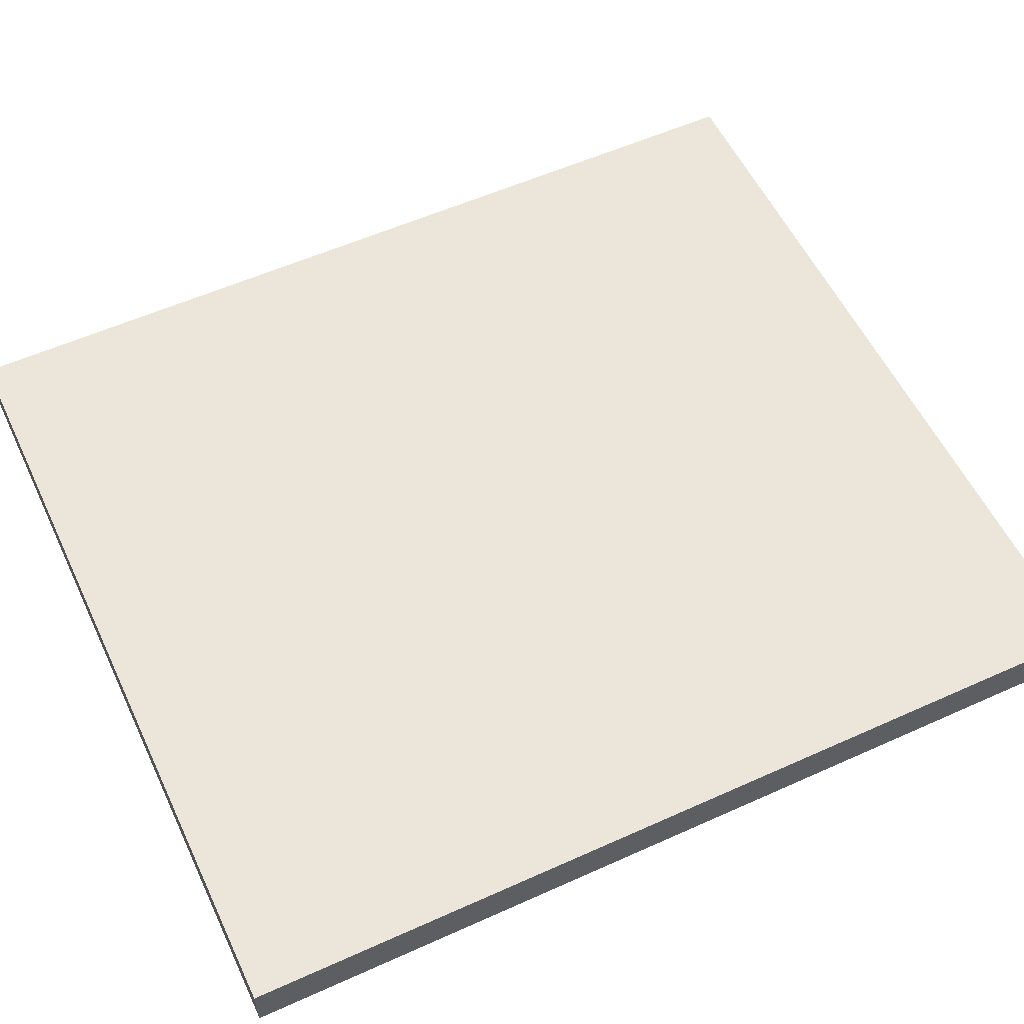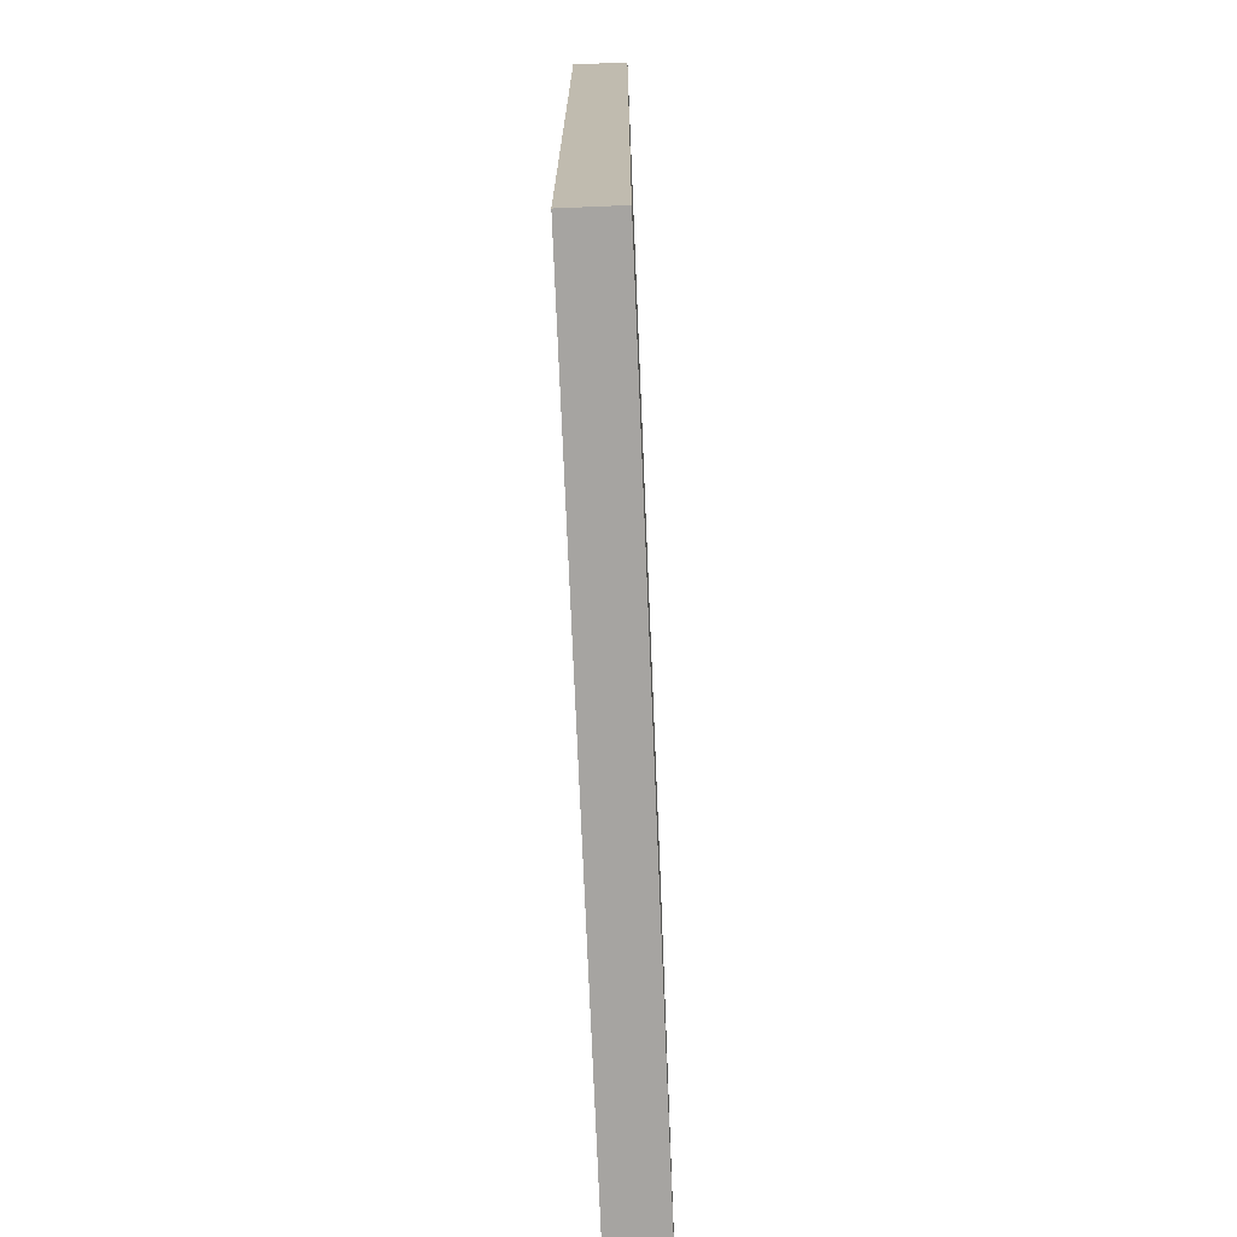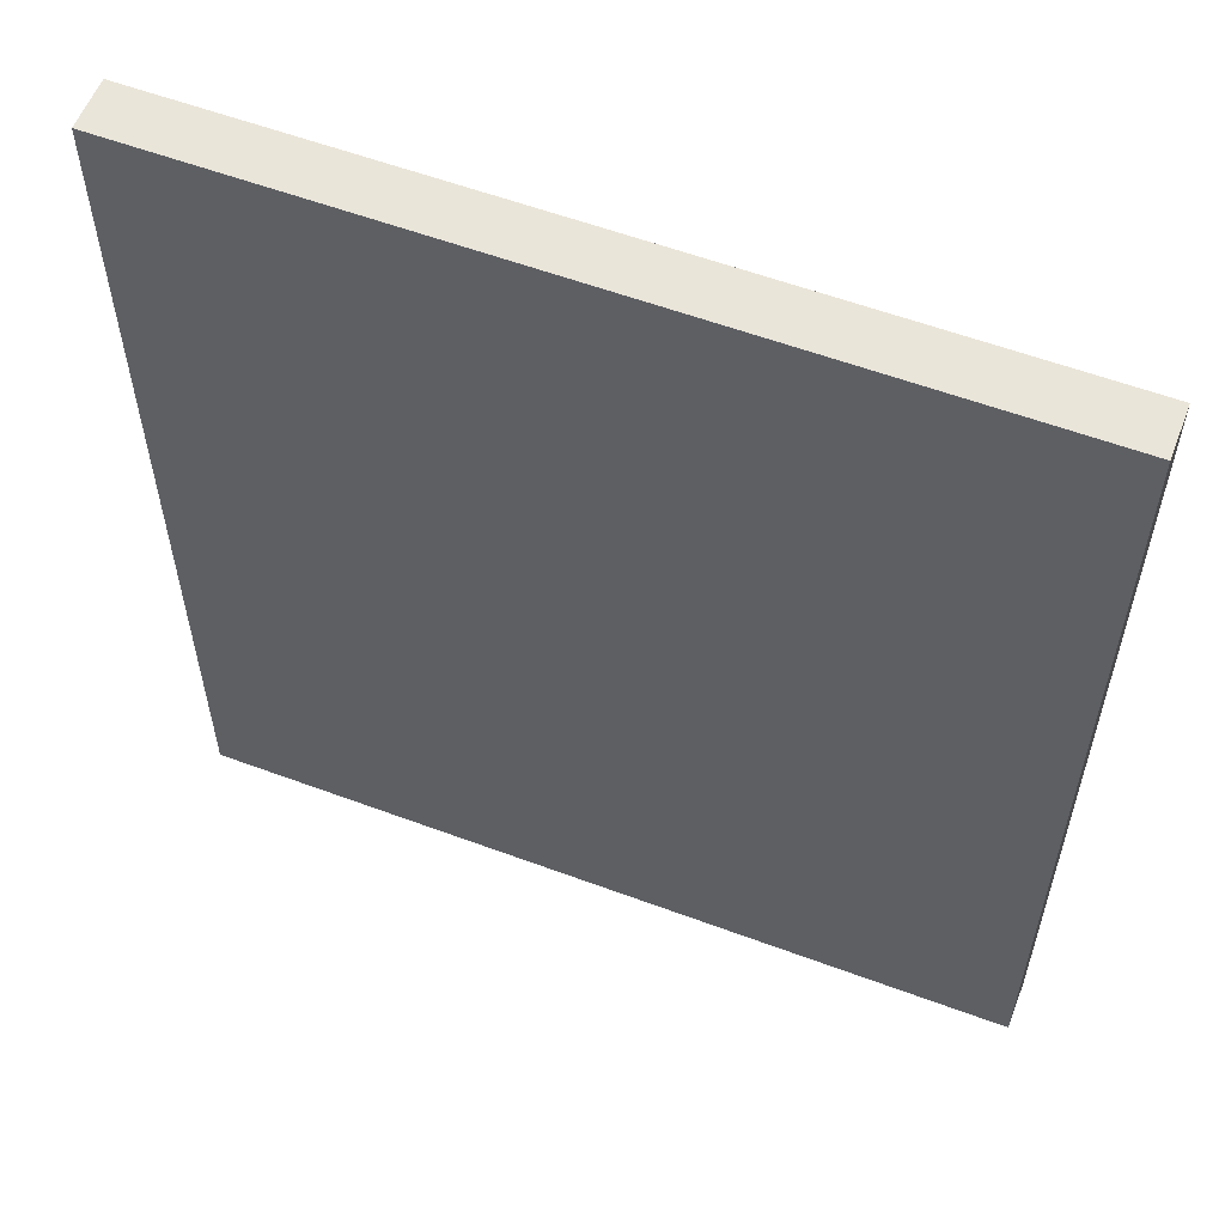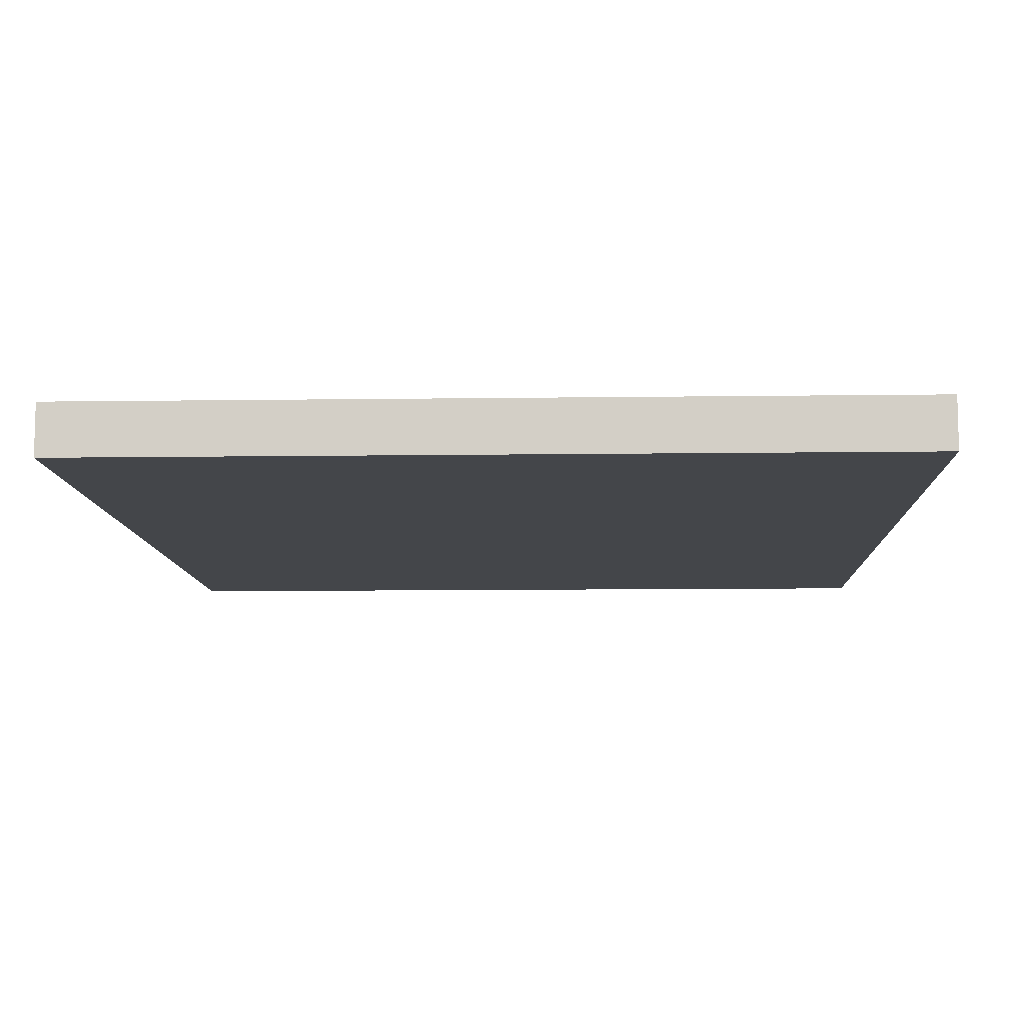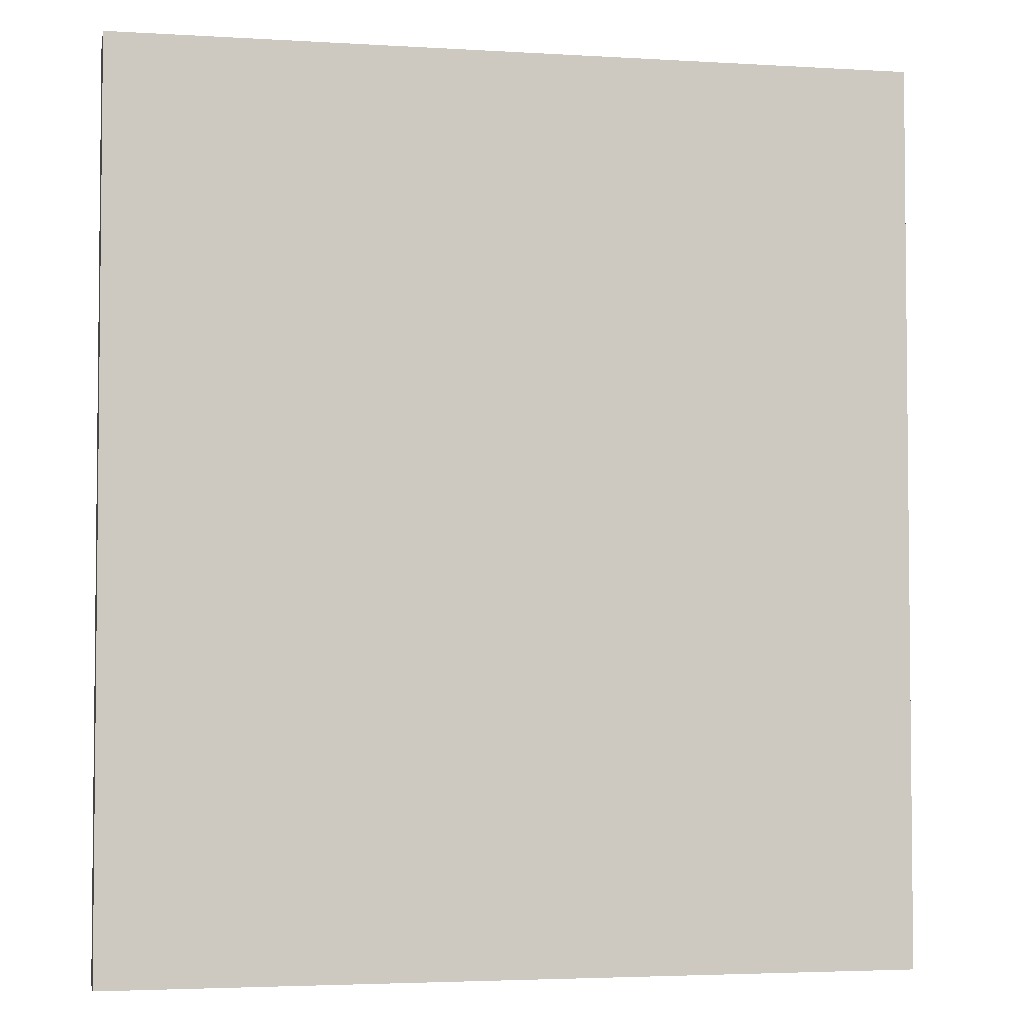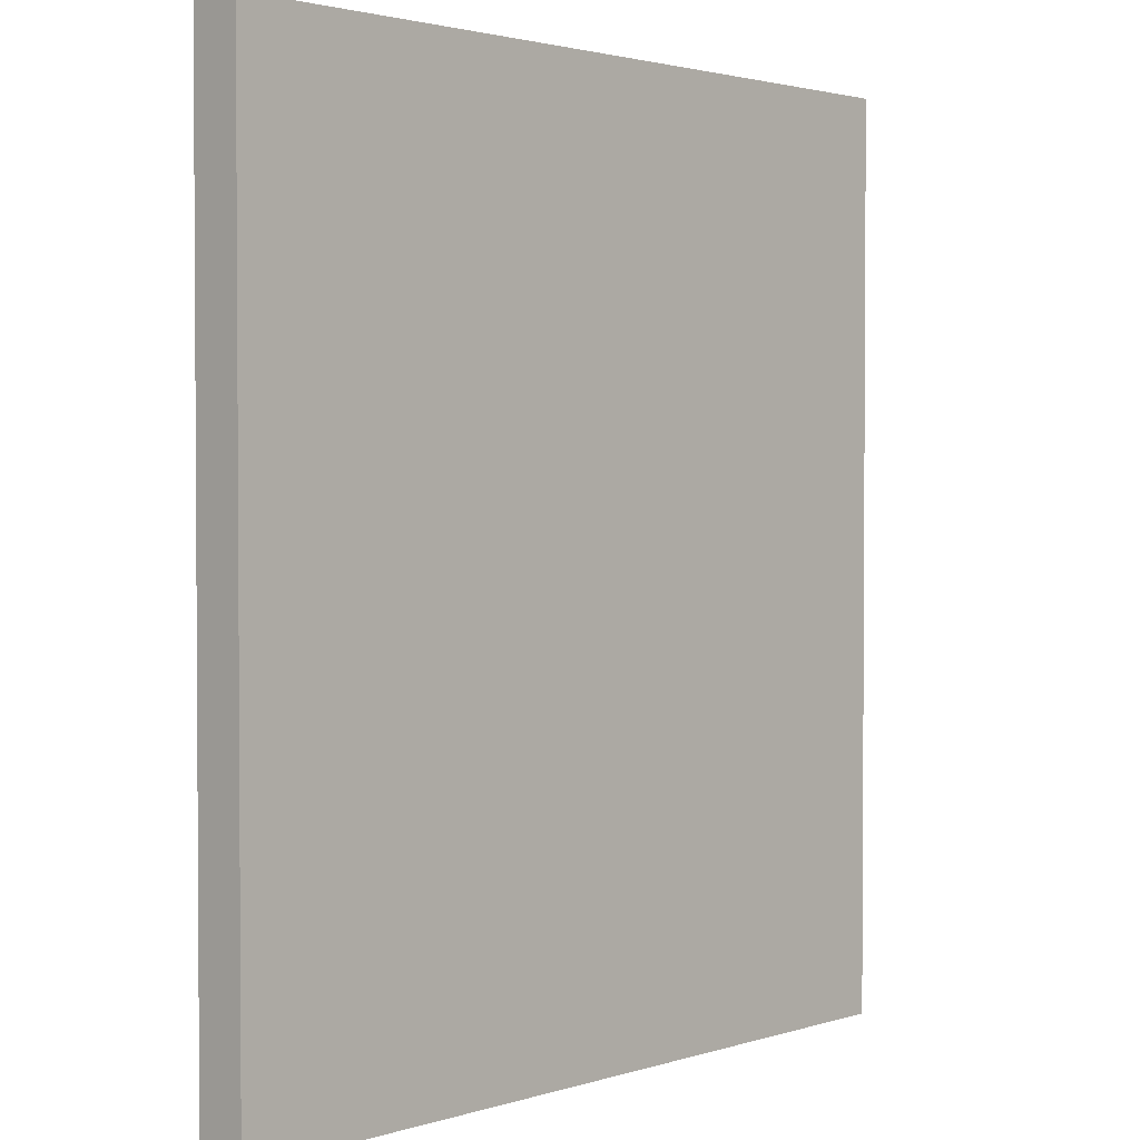
<metadata>
{"format":"obj","ext":"obj","renderer":"f3d","projection":"perspective","resolution":1024,"background":"white","views":[{"elev":56.4,"azim":64.8,"up":"+Y"},{"elev":-73.5,"azim":-87.6,"up":"+Z"},{"elev":57.7,"azim":21.1,"up":"+Z"},{"elev":-9.5,"azim":2.1,"up":"+Y"},{"elev":-3.6,"azim":-11.4,"up":"+Z"},{"elev":2.2,"azim":-47.4,"up":"+Z"}]}
</metadata>
<code>
o Group17/mesh31/mesh31-geometry#mesh31-geometry
v 0.3023 0.4526 0.3407
v -0.2888 0.4526 -0.3243
v 0.3023 0.4526 -0.3243
v -0.2888 0.4526 0.3407
v 0.3023 0.4895 -0.3243
v -0.2888 0.4895 0.3407
v -0.2888 0.4895 -0.3243
v 0.3023 0.4895 0.3407
f 1 2 3
f 2 1 4
f 3 2 1
f 4 1 2
f 2 5 3
f 3 5 2
f 5 1 3
f 3 1 5
f 1 6 4
f 4 6 1
f 6 2 4
f 4 2 6
f 5 2 7
f 7 2 5
f 1 5 8
f 8 5 1
f 6 1 8
f 8 1 6
f 2 6 7
f 7 6 2
f 6 5 7
f 7 5 6
f 5 6 8
f 8 6 5

</code>
